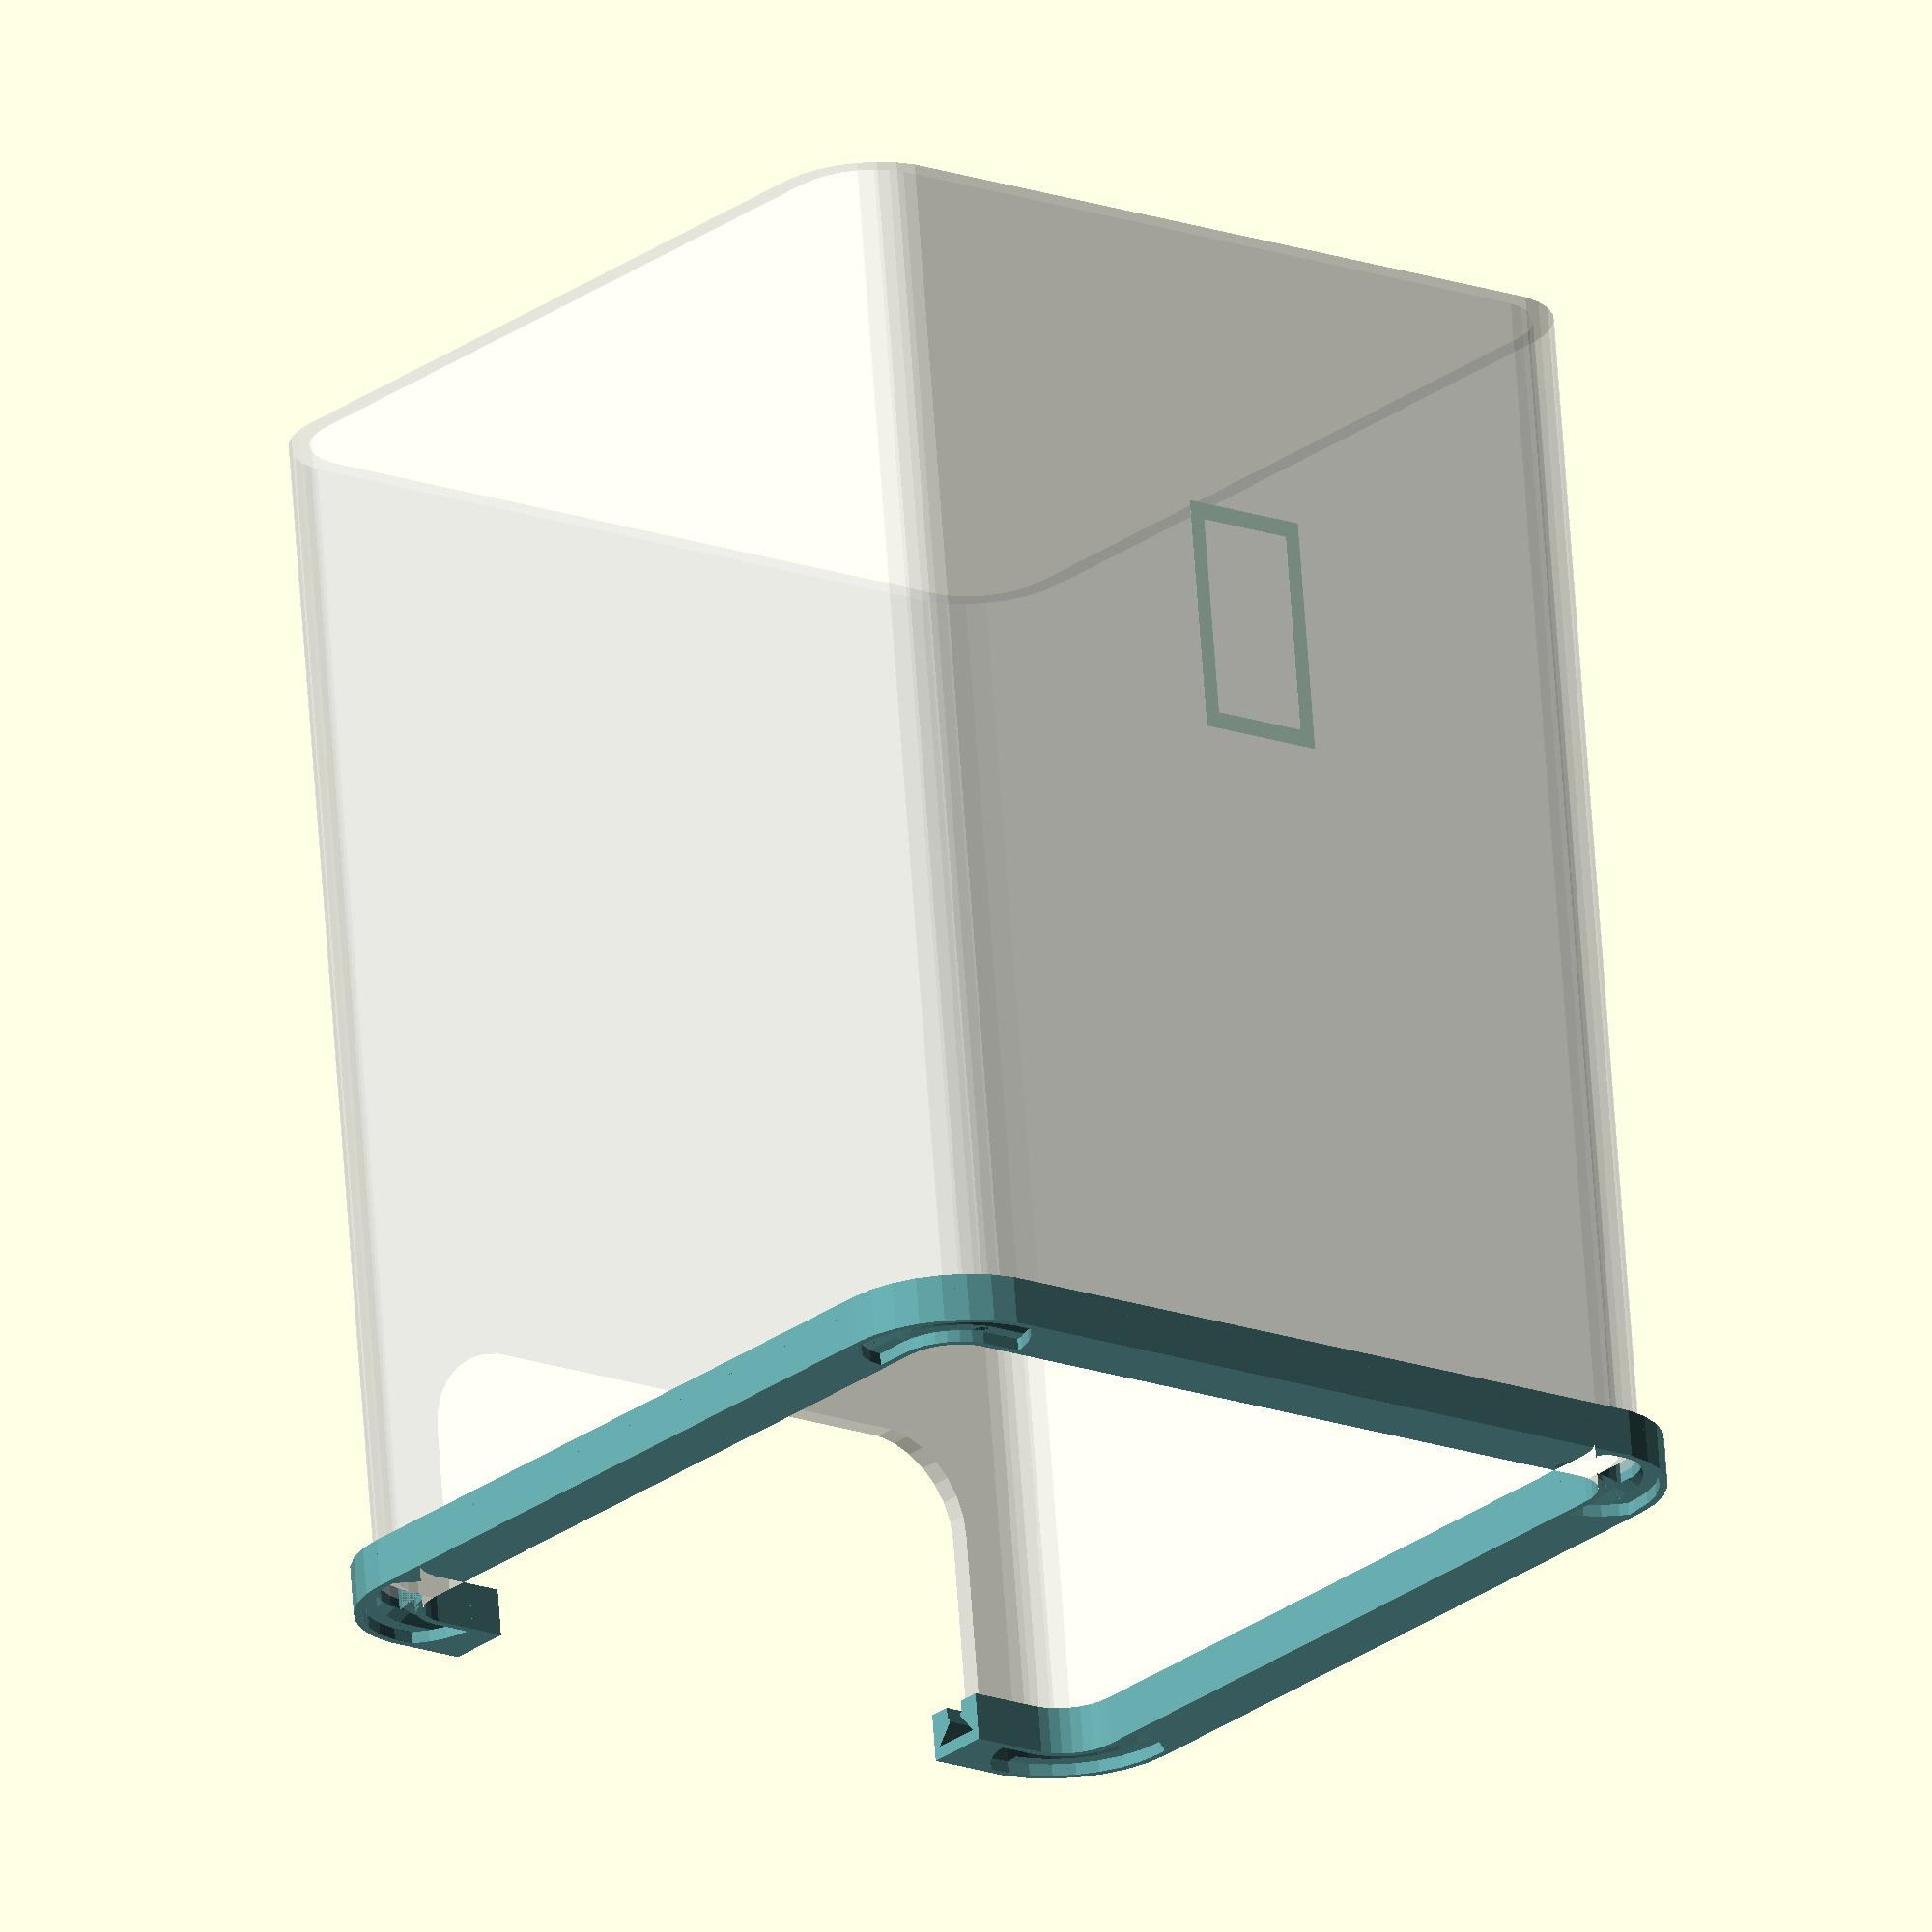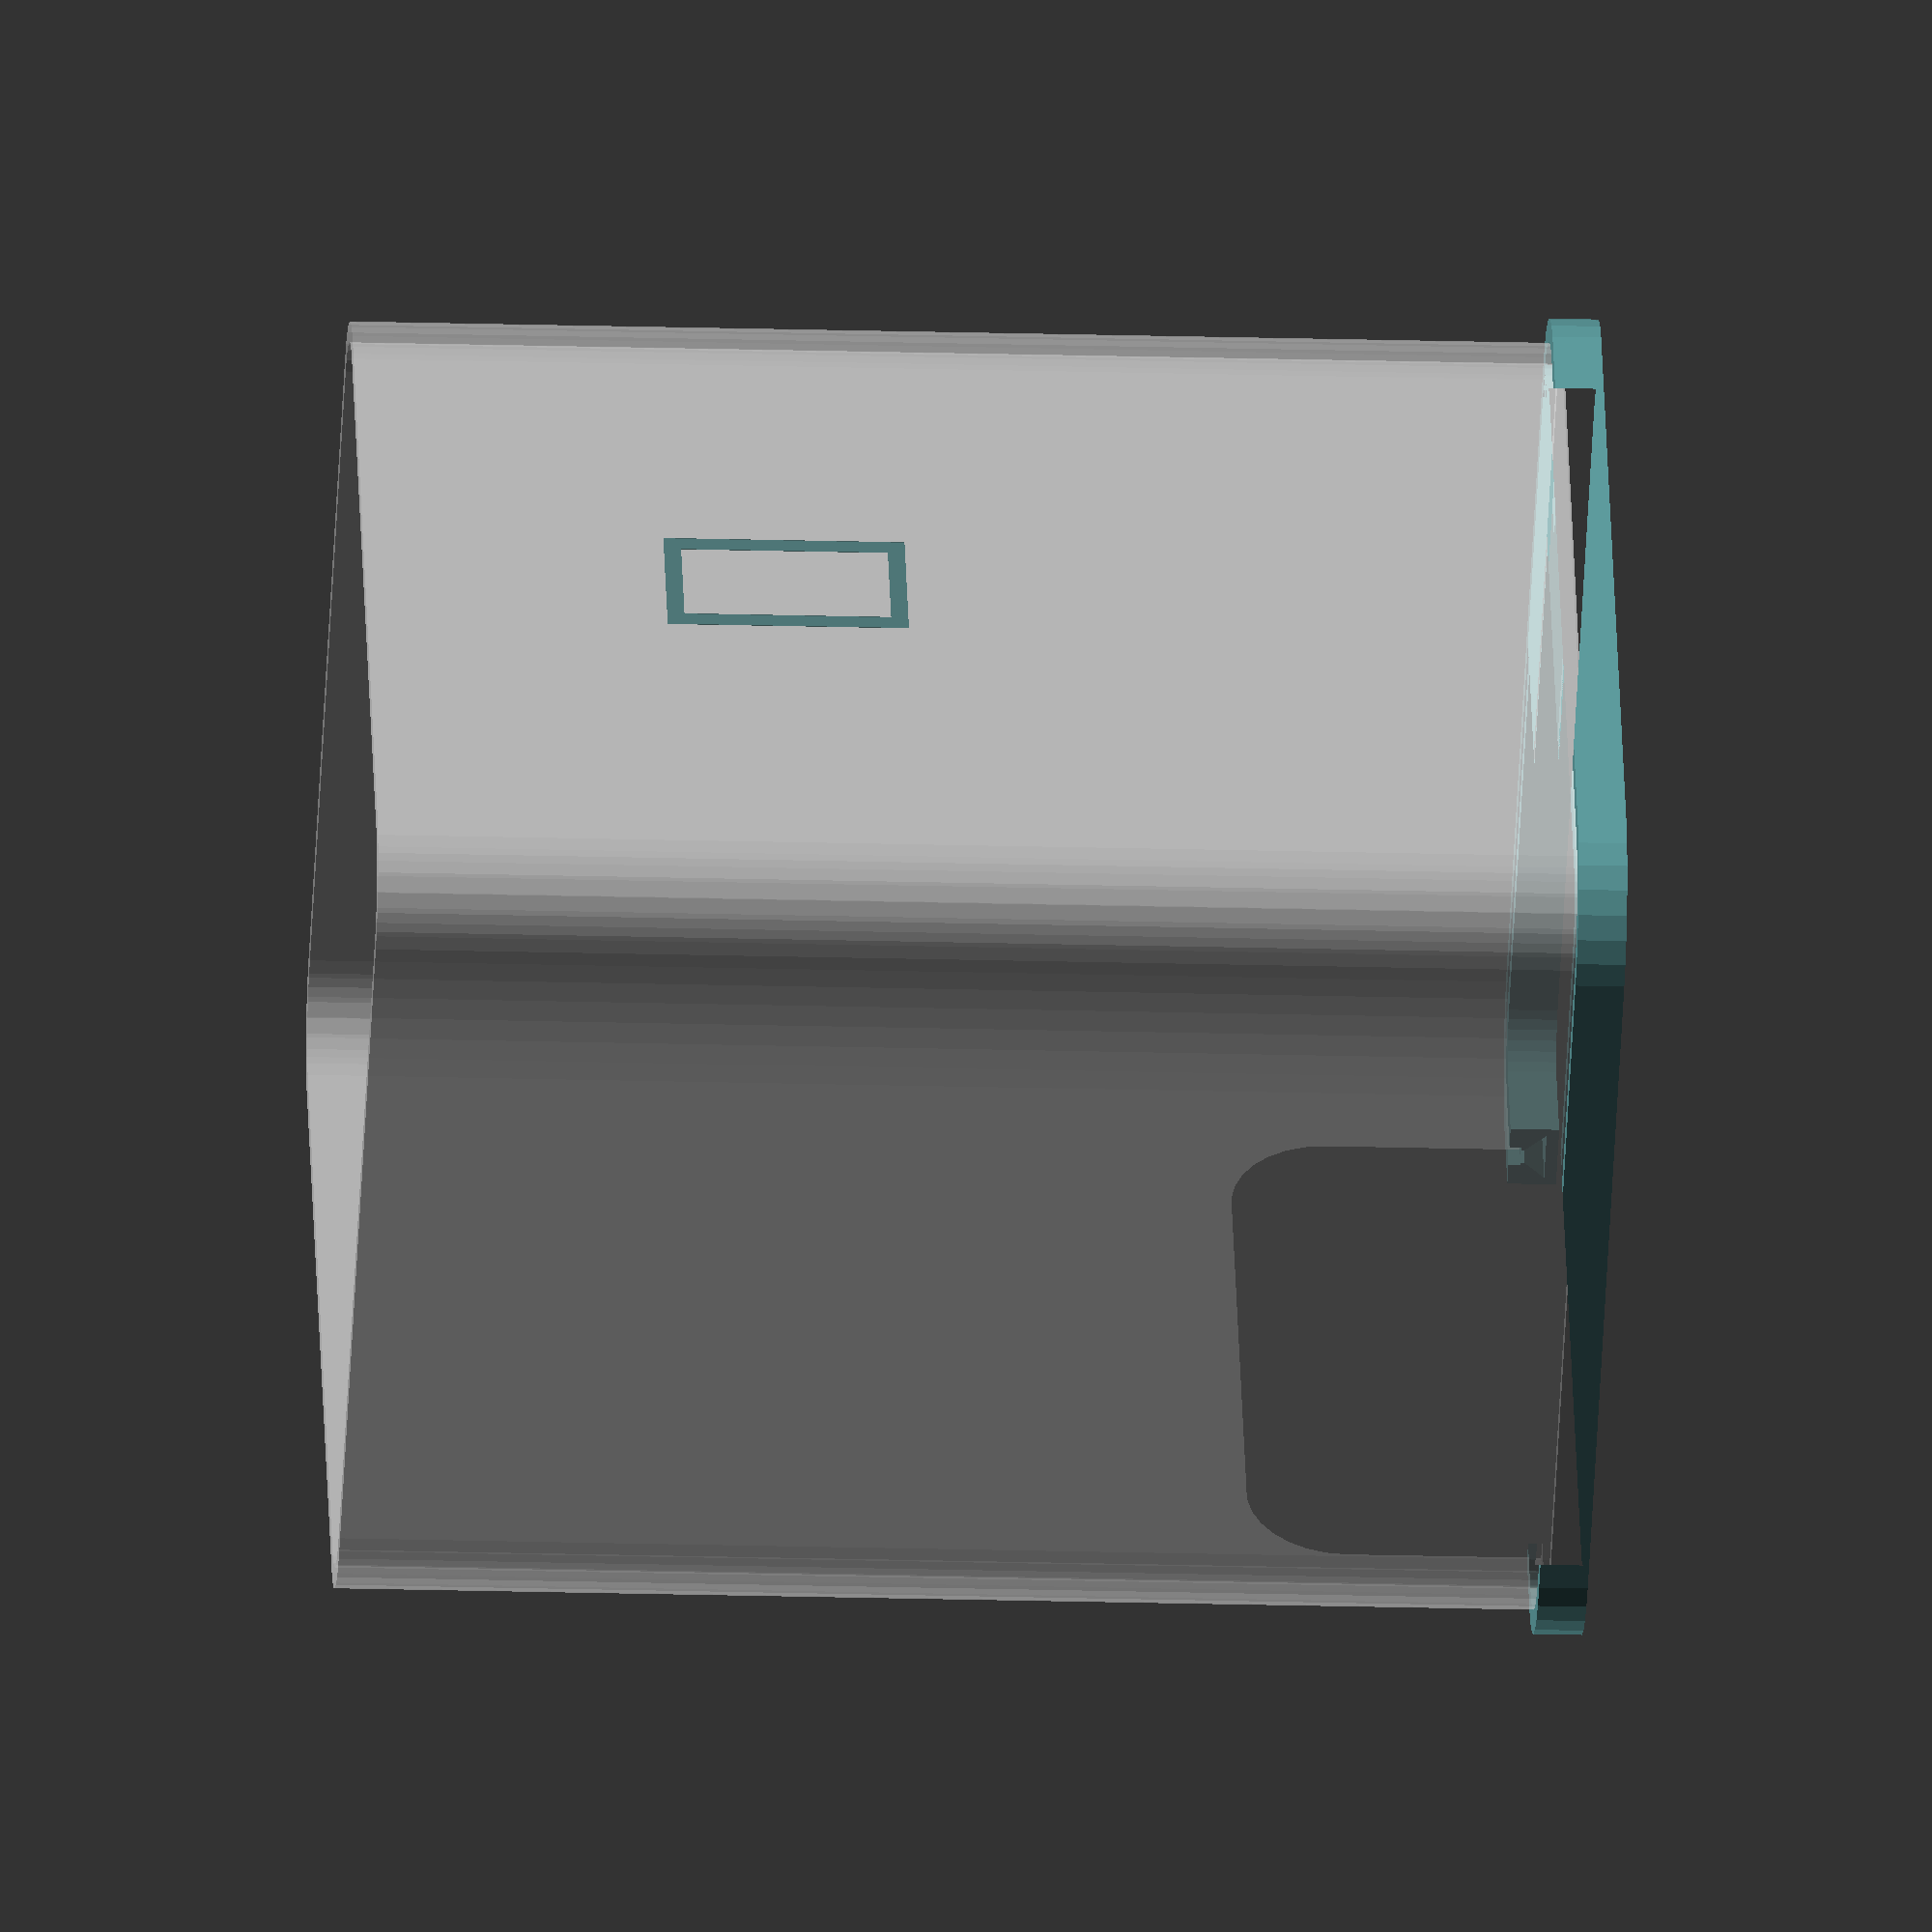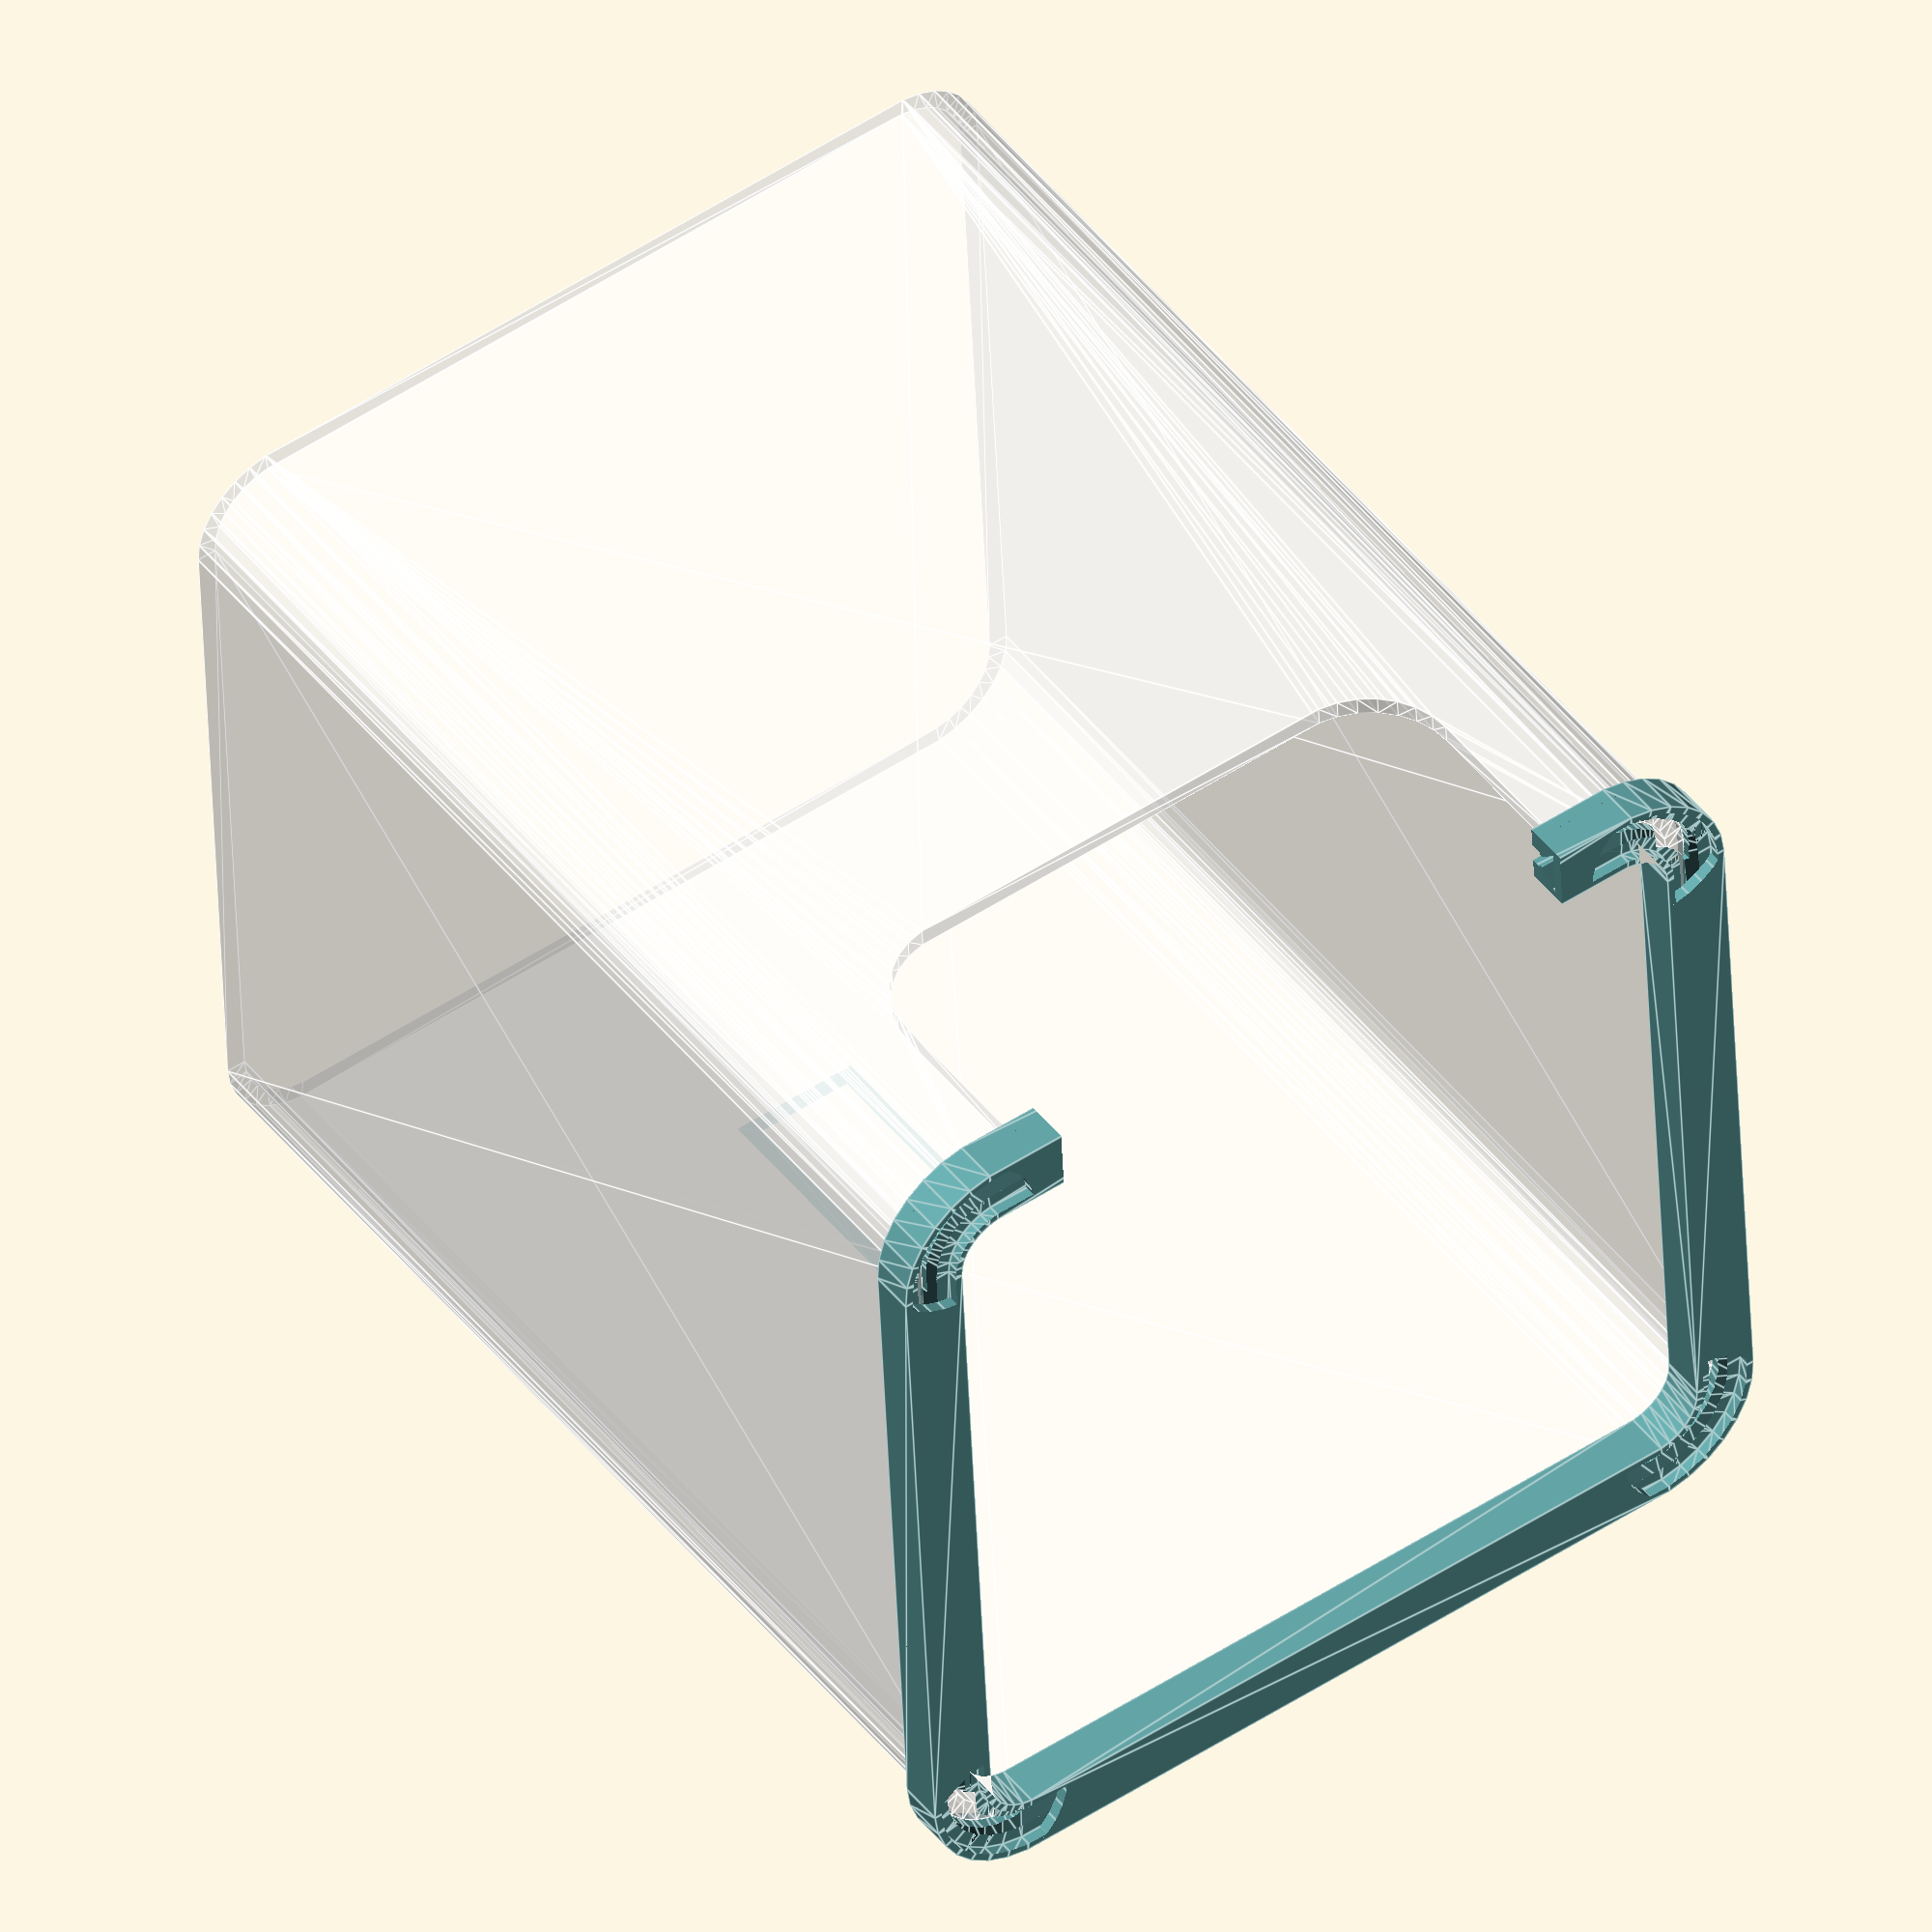
<openscad>
// LED Lighting base for the G4 Cube
// Idea by Xodium
// Copyright François Revol, 2025

/*[Parameters]*/

base_height = 10; // [4:20]

base_thickness = 5; // [4:10]

back_cutout = true;

insertion_margin = 0.2;

/*[Preview]*/

preview_base_color = "CadetBlue"; // ["Silver","CadetBlue"]

preview_cube = true;

preview_inside_cut = false;

/*[Hidden]*/

// x, y, z, radius, thickness, back cut width, back cut height
G4_bbox = [ 196.85, 196.85, 249, 20, 4.3, 136, 60 ];

$fa = $preview ? $fa : 0.5;

module G4_outline(delta = 0) {
    hull() {
        for(dx=[-1,1], dy=[-1,1])
            translate([dx*(G4_bbox.x/2-G4_bbox[3]),dy*(G4_bbox.y/2-G4_bbox[3])])
                circle(r = G4_bbox[3] + delta);
    }
}

module G4_xy() {
    difference() {
        G4_outline();
        G4_outline(delta = -G4_bbox[4]);
    }
}

module G4_back_cutout(delta = 0) {
    rotate([-90,0,0]) linear_extrude(120) hull() {
        for(dx=[-1,1], dy=[-1,1])
            translate([dx*(G4_bbox[5]/2-G4_bbox[3]+delta),dy*(G4_bbox[6]-G4_bbox[3])])
                circle(r = G4_bbox[3]);
    }
}

module G4() {
    color(preview_base_color, 0.4) translate([0,-G4_bbox.y/2,G4_bbox.z*0.65])
        rotate([90,0,0]) linear_extrude(height=0.1)
            text("\U01F34E", font="ChicagoFLF,Symbola,Unifont Upper", valign="center", halign="center", size=50);

    color("white", 0.4) render() difference() {
        linear_extrude(G4_bbox.z)
            G4_xy();
        G4_back_cutout();
    }

}

module G4_base(h = 10, th = 5) {
    margin = insertion_margin;
    strip_w = 11;
    strip_s = [-0.04, 0.043];
    difference() {
        linear_extrude(h) difference() {
            G4_outline(delta = th);
            G4_outline(delta = -G4_bbox[4] - th);
        }
        // room for the Cube
        translate([0,0,h*0.75]) linear_extrude(h) difference() {
            G4_outline(delta = margin);
            G4_outline(delta = -G4_bbox[4] - margin);
        }
        // room for the LED strips
        translate([0,0,h/4]) {
            linear_extrude(h) difference() {
                G4_outline(delta = -0.5);
                G4_outline(delta = -G4_bbox[4] + 0.5);
            }
            intersection_for(ds=strip_s) {
                {
                    linear_extrude(h*0.45, scale=1.0+ds) difference() {
                        G4_outline(delta = (strip_w-G4_bbox[4])/2);
                        G4_outline(delta = -G4_bbox[4] - (strip_w-G4_bbox[4])/2);
                    }
                }
            }
        }
        // room to insert the LED strips from the bottom
        translate([0,0,-1]) {
            intersection() {
                union() {
                    linear_extrude(h*0.35) difference() {
                        G4_outline(delta = (strip_w-G4_bbox[4])/2);
                        G4_outline(delta = -G4_bbox[4] - (strip_w-G4_bbox[4])/2);
                    }
                    linear_extrude(h*1.2) difference() {
                        G4_outline(delta = margin);
                        G4_outline(delta = -G4_bbox[4] - margin);
                    }
                }
                for(dx=[-1,1], dy=[-1,1])
                    translate([dx*(G4_bbox.x-G4_bbox[3])/2,dy*(G4_bbox.y-G4_bbox[3])/2])
                        cylinder(r = G4_bbox[3]*0.9, h*1.5 );
            }
        }
        // the back cutout for cables
        if (back_cutout)
            G4_back_cutout(delta = -5);
    }
}

difference() {
    union() {

        color(preview_base_color) G4_base(h = base_height, th = base_thickness);
    }
    if ($preview && preview_inside_cut)
        translate([0,0,-1]) cube([G4_bbox.x,G4_bbox.y,G4_bbox.z]);
}
if ($preview && preview_cube)
    translate([0,0,10*0.75]) G4();

</openscad>
<views>
elev=290.7 azim=141.3 roll=175.9 proj=o view=solid
elev=198.1 azim=56.1 roll=93.3 proj=o view=wireframe
elev=133.6 azim=182.7 roll=35.6 proj=o view=edges
</views>
